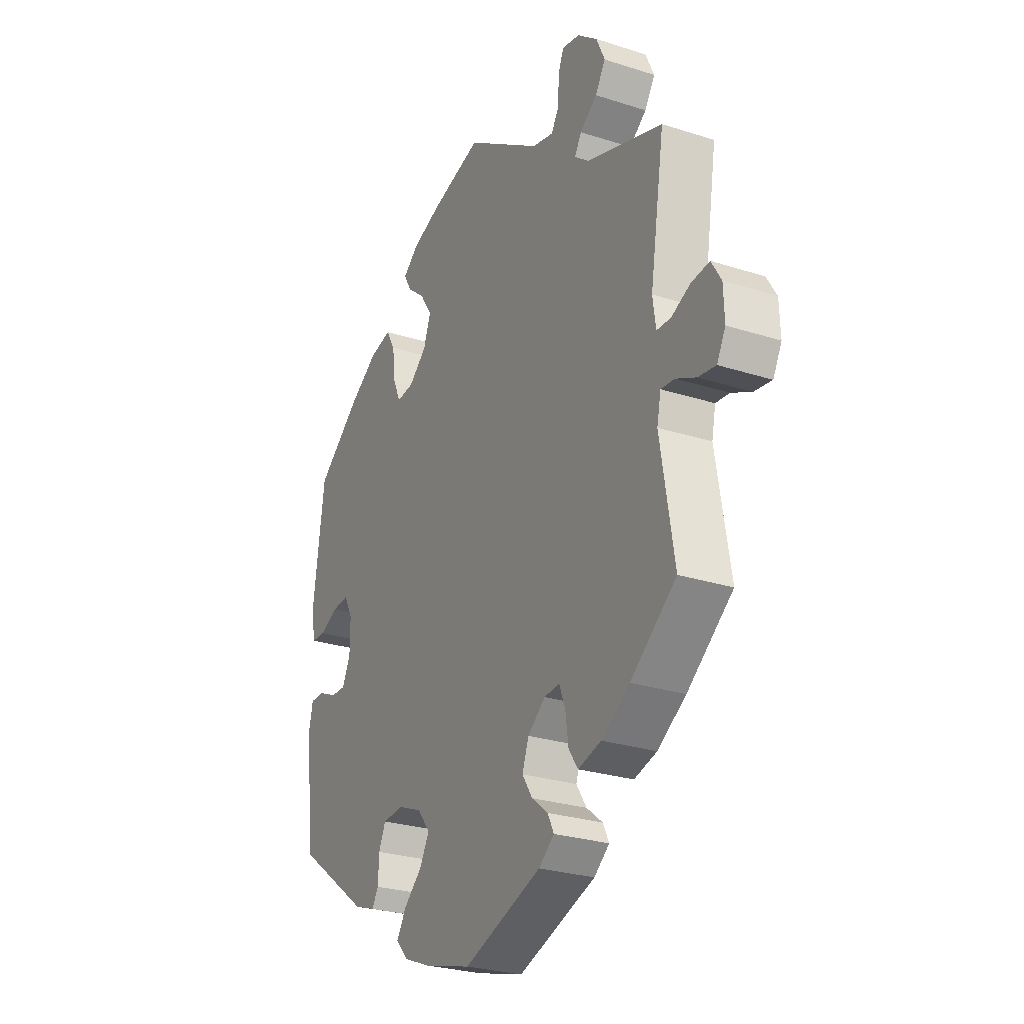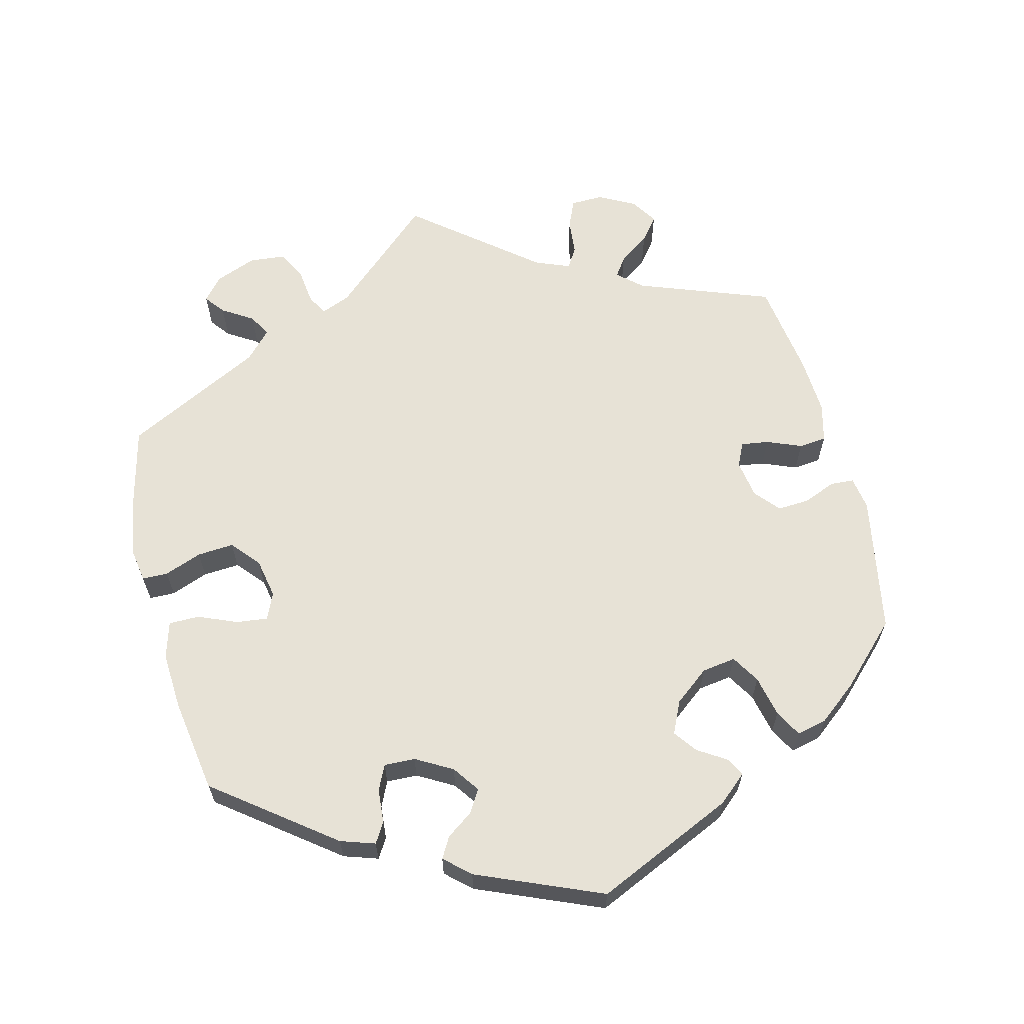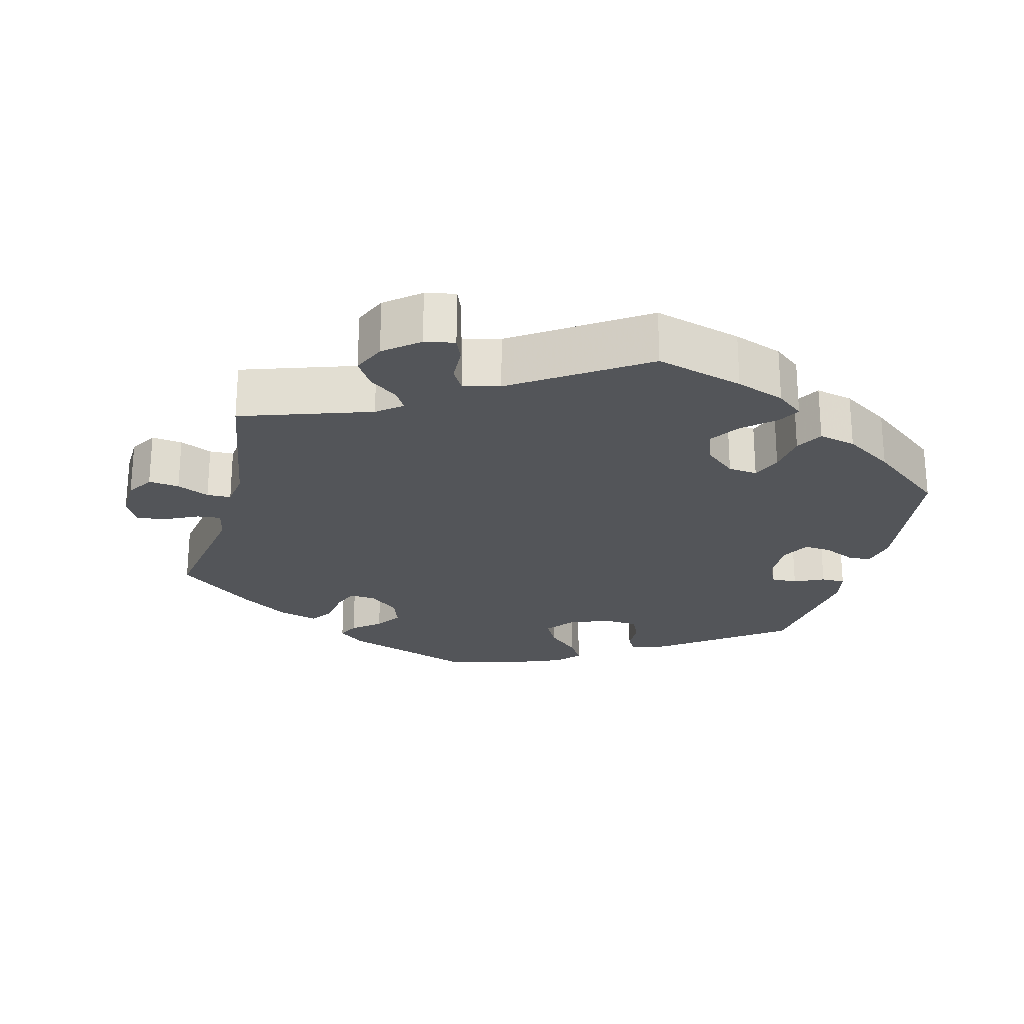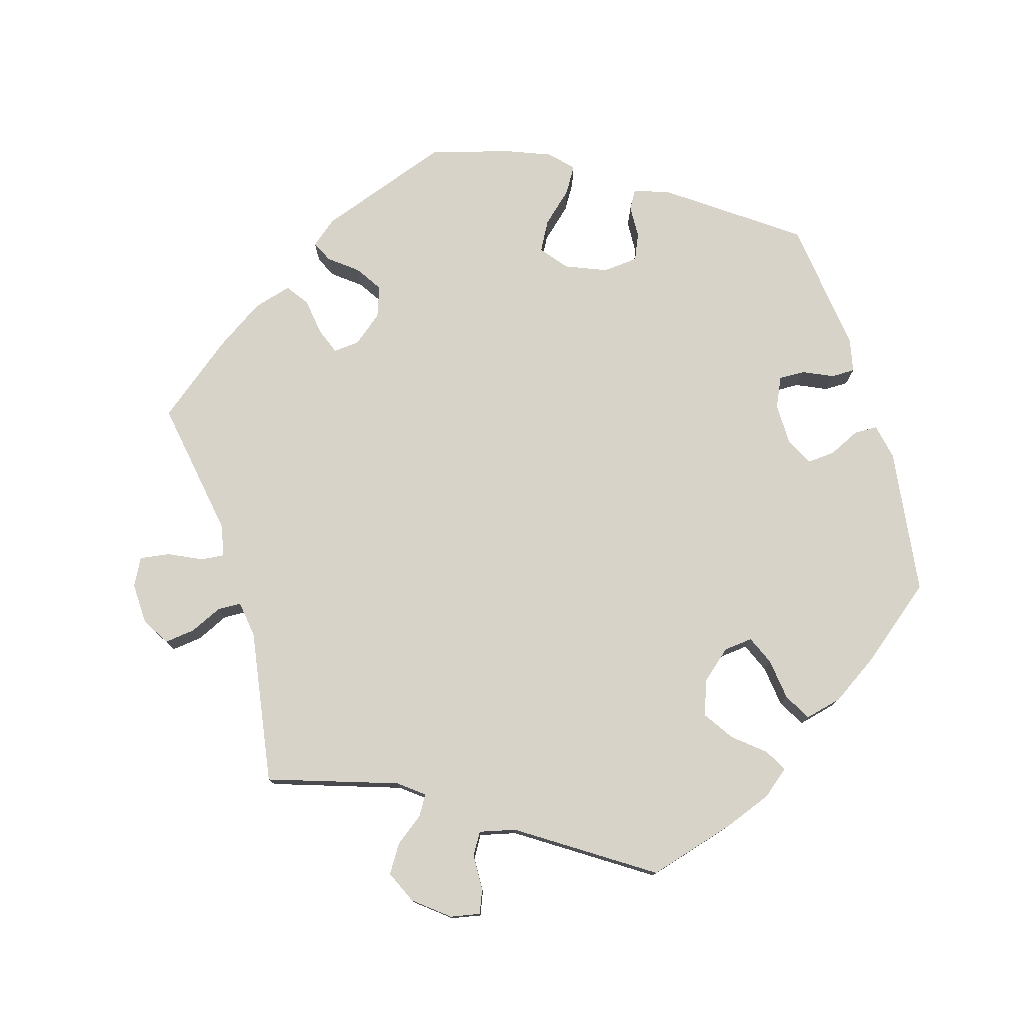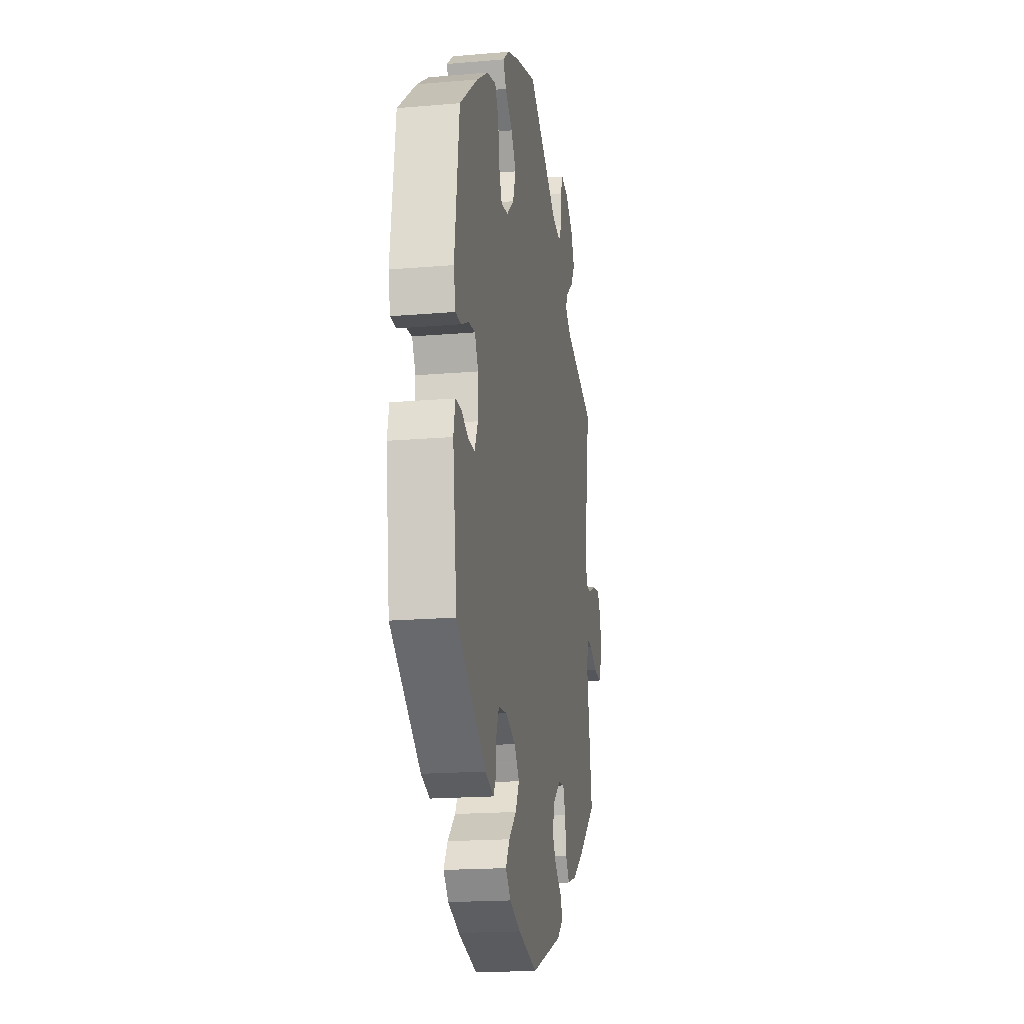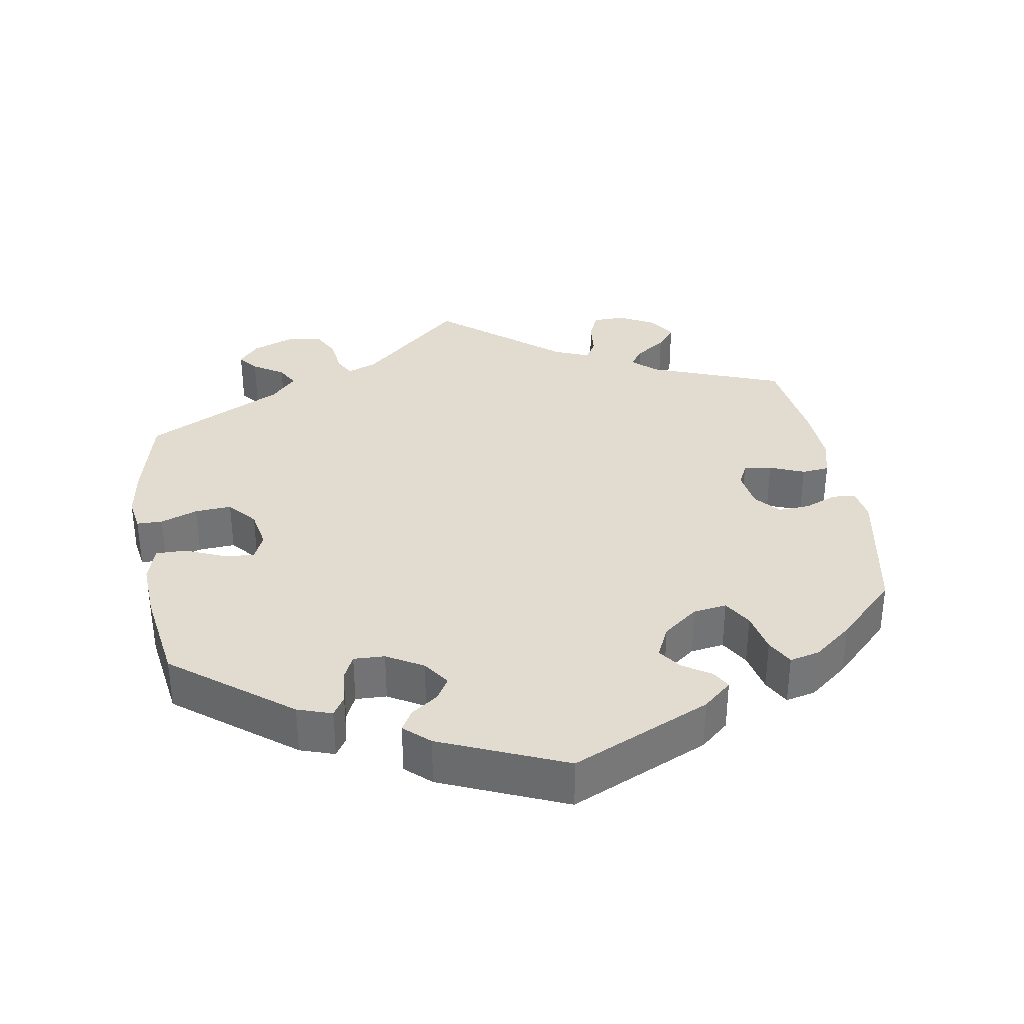
<metadata>
{"format":"obj","ext":"obj","renderer":"f3d","projection":"perspective","resolution":1024,"background":"white","views":[{"elev":-26.8,"azim":-116.7,"up":"+Z"},{"elev":63.4,"azim":105.6,"up":"+Y"},{"elev":-24.0,"azim":-14.4,"up":"+Y"},{"elev":77.2,"azim":-16.6,"up":"+Y"},{"elev":-17.9,"azim":99.6,"up":"+Z"},{"elev":34.5,"azim":110.4,"up":"+Y"}]}
</metadata>
<code>
v -0.322 0.07 0.348
v -0.288 0.07 0.375
v -0.304 0.07 0.402
v -0.344 0.07 0.432
v -0.368 0.07 0.47
v -0.348 0.07 0.515
v -0.301 0.07 0.553
v -0.26 0.07 0.561
v -0.247 0.07 0.529
v -0.245 0.07 0.479
v -0.227 0.07 0.449
v -0.177 0.07 0.461
v 0 0.07 0.578
v 0.12 0.07 0.544
v 0.187 0.07 0.519
v 0.224 0.07 0.489
v 0.207 0.07 0.458
v 0.165 0.07 0.423
v 0.137 0.07 0.381
v 0.154 0.07 0.333
v 0.196 0.07 0.297
v 0.236 0.07 0.293
v 0.253 0.07 0.333
v 0.26 0.07 0.39
v 0.281 0.07 0.427
v 0.332 0.07 0.415
v 0.398 0.07 0.372
v 0.501 0.07 0.29
v 0.528 0.07 0.088
v 0.518 0.07 0.039
v 0.486 0.07 0.038
v 0.443 0.07 0.058
v 0.405 0.07 0.061
v 0.385 0.07 0.023
v 0.385 0.07 -0.035
v 0.404 0.07 -0.076
v 0.44 0.07 -0.075
v 0.481 0.07 -0.056
v 0.514 0.07 -0.056
v 0.524 0.07 -0.102
v 0.501 0.07 -0.288
v 0.331 0.07 -0.411
v 0.282 0.07 -0.428
v 0.267 0.07 -0.403
v 0.265 0.07 -0.357
v 0.249 0.07 -0.321
v 0.2 0.07 -0.317
v 0.144 0.07 -0.34
v 0.115 0.07 -0.377
v 0.137 0.07 -0.417
v 0.18 0.07 -0.456
v 0.202 0.07 -0.492
v 0.173 0.07 -0.523
v 0.11 0.07 -0.548
v 0.001 0.07 -0.578
v -0.181 0.07 -0.514
v -0.217 0.07 -0.485
v -0.203 0.07 -0.456
v -0.165 0.07 -0.426
v -0.141 0.07 -0.389
v -0.156 0.07 -0.347
v -0.197 0.07 -0.314
v -0.233 0.07 -0.311
v -0.247 0.07 -0.347
v -0.254 0.07 -0.398
v -0.276 0.07 -0.429
v -0.329 0.07 -0.414
v -0.395 0.07 -0.371
v -0.501 0.07 -0.288
v -0.469 0.07 -0.096
v -0.478 0.07 -0.052
v -0.51 0.07 -0.055
v -0.556 0.07 -0.077
v -0.597 0.07 -0.083
v -0.617 0.07 -0.045
v -0.615 0.07 0.012
v -0.592 0.07 0.05
v -0.55 0.07 0.045
v -0.506 0.07 0.025
v -0.473 0.07 0.026
v -0.466 0.07 0.077
v -0.5 0.07 0.289
v -0.322 0 0.348
v -0.288 0 0.375
v -0.304 0 0.402
v -0.344 0 0.432
v -0.368 0 0.47
v -0.348 0 0.515
v -0.301 0 0.553
v -0.26 0 0.561
v -0.247 0 0.529
v -0.245 0 0.479
v -0.227 0 0.449
v -0.177 0 0.461
v 0 0 0.578
v 0.12 0 0.544
v 0.187 0 0.519
v 0.224 0 0.489
v 0.207 0 0.458
v 0.165 0 0.423
v 0.137 0 0.381
v 0.154 0 0.333
v 0.196 0 0.297
v 0.236 0 0.293
v 0.253 0 0.333
v 0.26 0 0.39
v 0.281 0 0.427
v 0.332 0 0.415
v 0.398 0 0.372
v 0.501 0 0.29
v 0.528 0 0.088
v 0.518 0 0.039
v 0.486 0 0.038
v 0.443 0 0.058
v 0.405 0 0.061
v 0.385 0 0.023
v 0.385 0 -0.035
v 0.404 0 -0.076
v 0.44 0 -0.075
v 0.481 0 -0.056
v 0.514 0 -0.056
v 0.524 0 -0.102
v 0.501 0 -0.288
v 0.331 0 -0.411
v 0.282 0 -0.428
v 0.267 0 -0.403
v 0.265 0 -0.357
v 0.249 0 -0.321
v 0.2 0 -0.317
v 0.144 0 -0.34
v 0.115 0 -0.377
v 0.137 0 -0.417
v 0.18 0 -0.456
v 0.202 0 -0.492
v 0.173 0 -0.523
v 0.11 0 -0.548
v 0.001 0 -0.578
v -0.181 0 -0.514
v -0.217 0 -0.485
v -0.203 0 -0.456
v -0.165 0 -0.426
v -0.141 0 -0.389
v -0.156 0 -0.347
v -0.197 0 -0.314
v -0.233 0 -0.311
v -0.247 0 -0.347
v -0.254 0 -0.398
v -0.276 0 -0.429
v -0.329 0 -0.414
v -0.395 0 -0.371
v -0.501 0 -0.288
v -0.469 0 -0.096
v -0.478 0 -0.052
v -0.51 0 -0.055
v -0.556 0 -0.077
v -0.597 0 -0.083
v -0.617 0 -0.045
v -0.615 0 0.012
v -0.592 0 0.05
v -0.55 0 0.045
v -0.506 0 0.025
v -0.473 0 0.026
v -0.466 0 0.077
v -0.5 0 0.289
f 81 82 1
f 80 81 1 2
f 76 77 78 79
f 76 79 80
f 75 76 80
f 72 73 74 75
f 71 72 75 80
f 70 71 80 2
f 68 69 70 2
f 64 65 66 67
f 63 64 67 68
f 56 57 58 59
f 56 59 60
f 55 56 60
f 54 55 60 61
f 50 51 52 53
f 49 50 53 54
f 42 43 44 45
f 42 45 46
f 41 42 46
f 40 41 46 47
f 37 38 39 40
f 36 37 40 47
f 29 30 31 32
f 29 32 33
f 28 29 33
f 27 28 33 34
f 23 24 25 26
f 22 23 26 27
f 15 16 17 18
f 15 18 19
f 12 13 14 15
f 11 12 15 19
f 7 8 9 10
f 7 10 11
f 6 7 11
f 3 4 5 6
f 2 3 6 11
f 63 68 2 11
f 49 54 61 62
f 48 49 62
f 35 36 47 48
f 34 35 48 62
f 22 27 34 62
f 21 22 62 63
f 63 11 19 20
f 20 21 63
f 83 164 163
f 84 83 163 162
f 161 160 159 158
f 162 161 158
f 162 158 157
f 157 156 155 154
f 162 157 154 153
f 84 162 153 152
f 84 152 151 150
f 149 148 147 146
f 150 149 146 145
f 141 140 139 138
f 142 141 138
f 142 138 137
f 143 142 137 136
f 135 134 133 132
f 136 135 132 131
f 127 126 125 124
f 128 127 124
f 128 124 123
f 129 128 123 122
f 122 121 120 119
f 129 122 119 118
f 114 113 112 111
f 115 114 111
f 115 111 110
f 116 115 110 109
f 108 107 106 105
f 109 108 105 104
f 100 99 98 97
f 101 100 97
f 97 96 95 94
f 101 97 94 93
f 92 91 90 89
f 93 92 89
f 93 89 88
f 88 87 86 85
f 93 88 85 84
f 93 84 150 145
f 144 143 136 131
f 144 131 130
f 130 129 118 117
f 144 130 117 116
f 144 116 109 104
f 145 144 104 103
f 102 101 93 145
f 145 103 102
f 1 83 84 2
f 2 84 85 3
f 3 85 86 4
f 4 86 87 5
f 5 87 88 6
f 6 88 89 7
f 7 89 90 8
f 8 90 91 9
f 9 91 92 10
f 10 92 93 11
f 11 93 94 12
f 12 94 95 13
f 13 95 96 14
f 14 96 97 15
f 15 97 98 16
f 16 98 99 17
f 17 99 100 18
f 18 100 101 19
f 19 101 102 20
f 20 102 103 21
f 21 103 104 22
f 22 104 105 23
f 23 105 106 24
f 24 106 107 25
f 25 107 108 26
f 26 108 109 27
f 27 109 110 28
f 28 110 111 29
f 29 111 112 30
f 30 112 113 31
f 31 113 114 32
f 32 114 115 33
f 33 115 116 34
f 34 116 117 35
f 35 117 118 36
f 36 118 119 37
f 37 119 120 38
f 38 120 121 39
f 39 121 122 40
f 40 122 123 41
f 41 123 124 42
f 42 124 125 43
f 43 125 126 44
f 44 126 127 45
f 45 127 128 46
f 46 128 129 47
f 47 129 130 48
f 48 130 131 49
f 49 131 132 50
f 50 132 133 51
f 51 133 134 52
f 52 134 135 53
f 53 135 136 54
f 54 136 137 55
f 55 137 138 56
f 56 138 139 57
f 57 139 140 58
f 58 140 141 59
f 59 141 142 60
f 60 142 143 61
f 61 143 144 62
f 62 144 145 63
f 63 145 146 64
f 64 146 147 65
f 65 147 148 66
f 66 148 149 67
f 67 149 150 68
f 68 150 151 69
f 69 151 152 70
f 70 152 153 71
f 71 153 154 72
f 72 154 155 73
f 73 155 156 74
f 74 156 157 75
f 75 157 158 76
f 76 158 159 77
f 77 159 160 78
f 78 160 161 79
f 79 161 162 80
f 80 162 163 81
f 81 163 164 82
f 82 164 83 1

</code>
